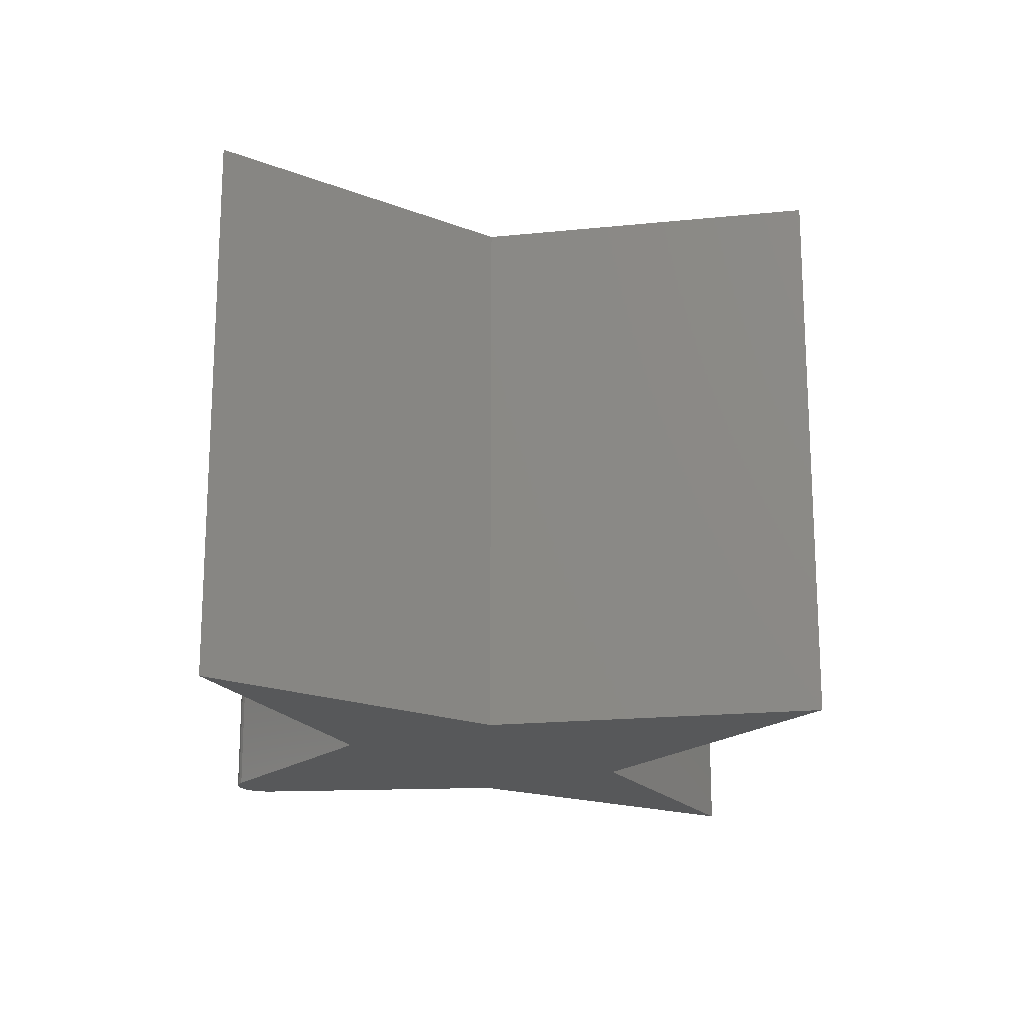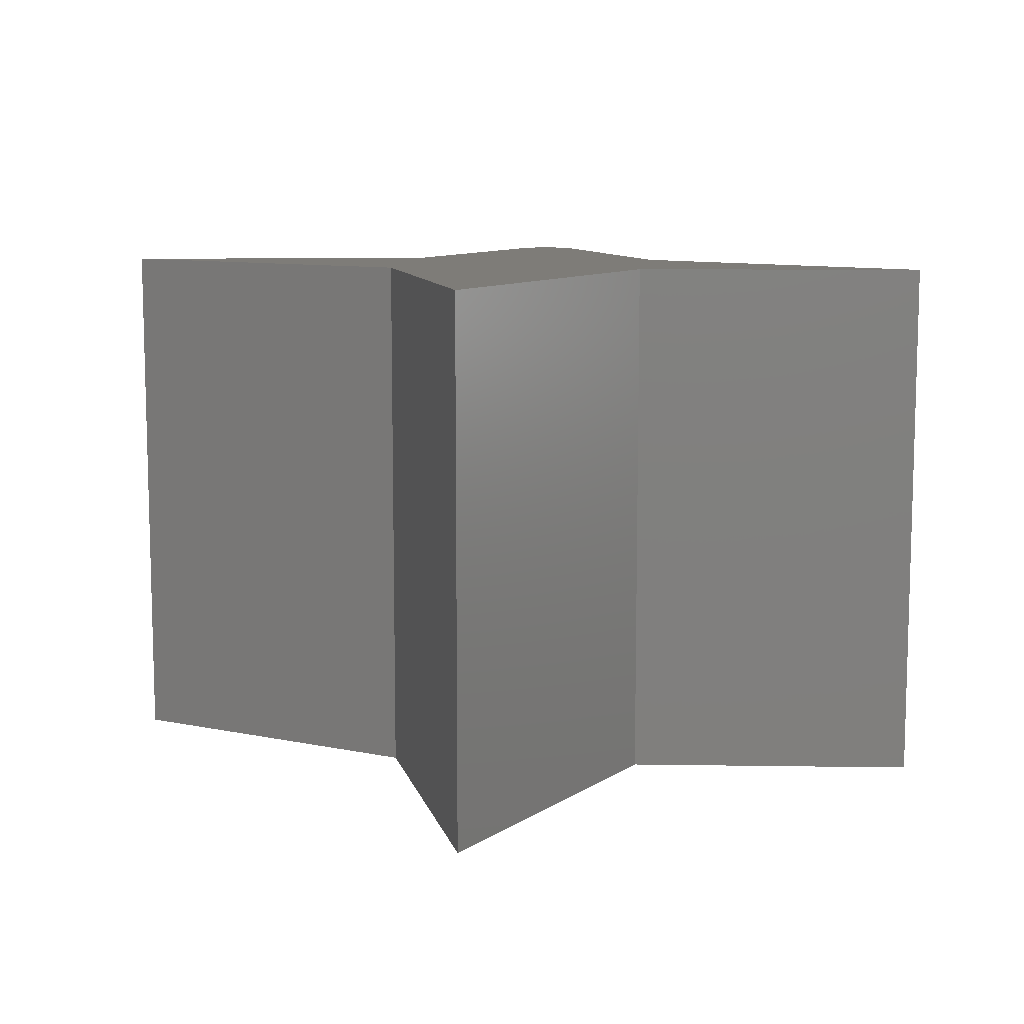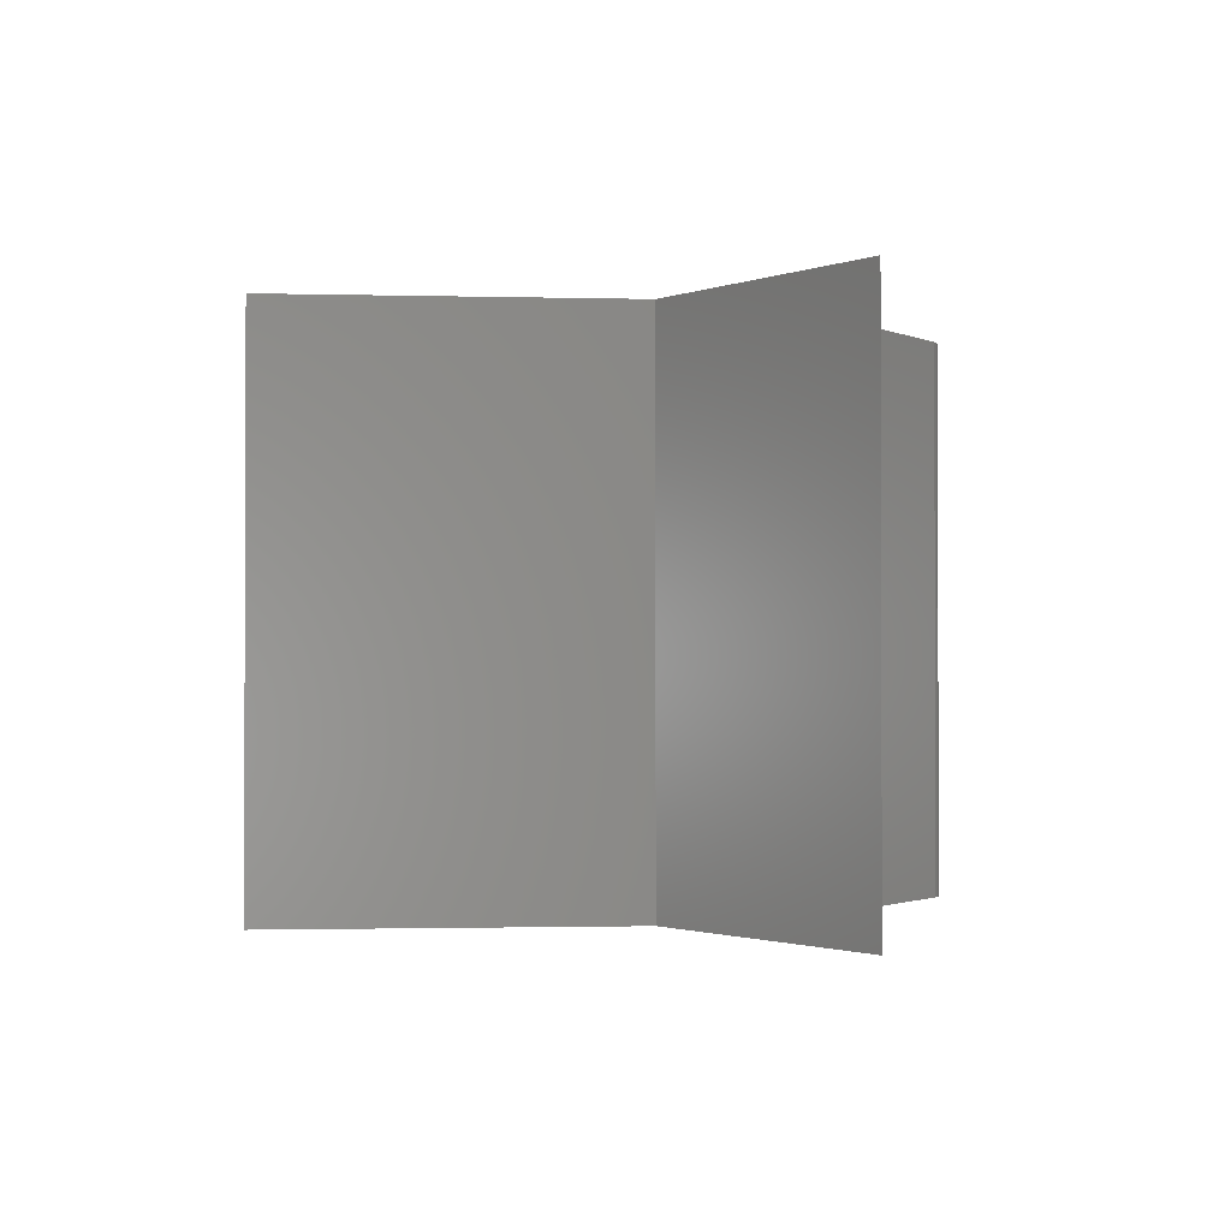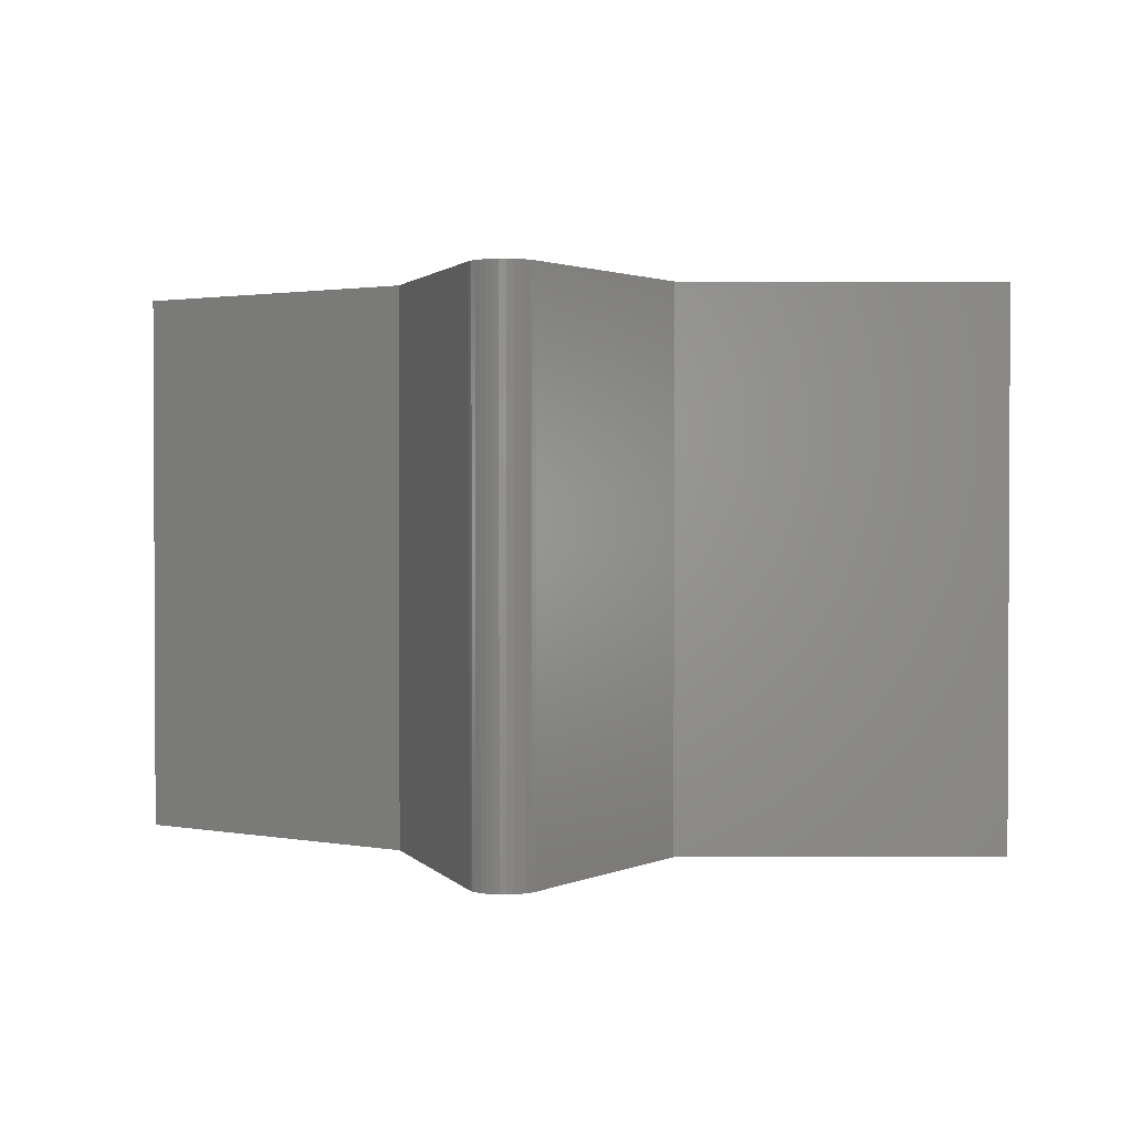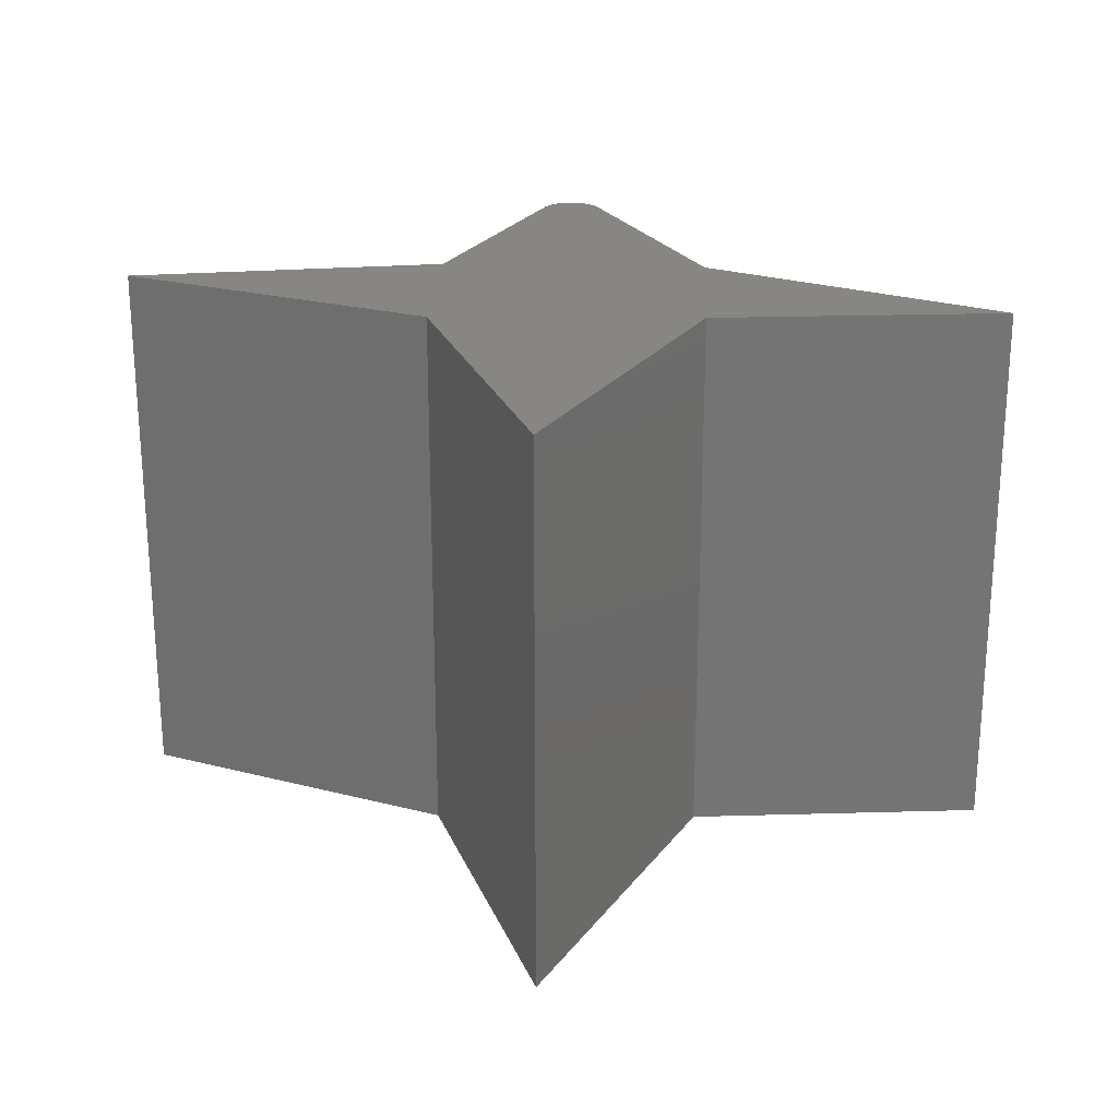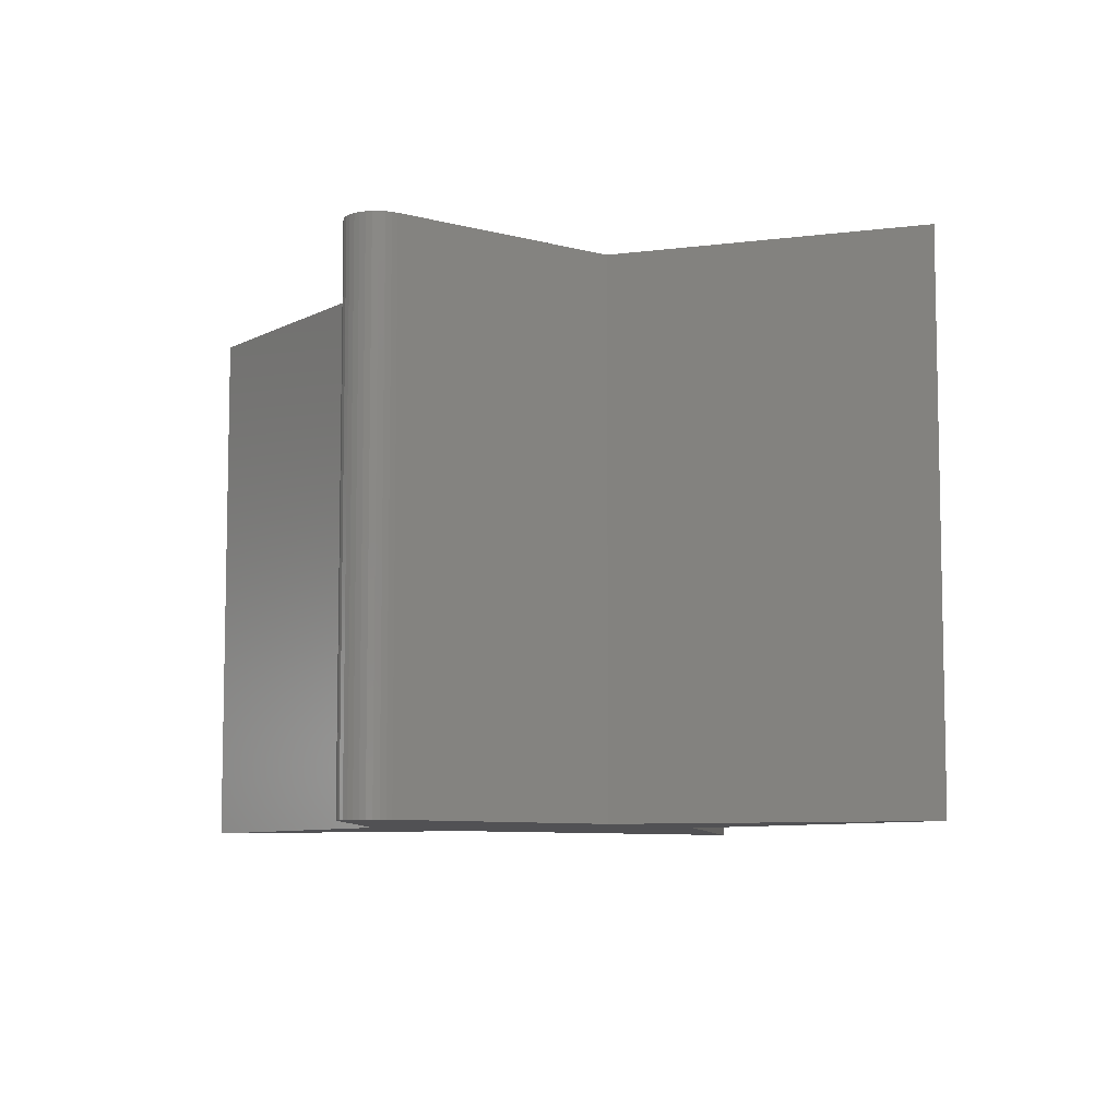
<metadata>
{"format":"stl","ext":"stl","renderer":"f3d","projection":"perspective","resolution":1024,"background":"white","views":[{"elev":-18.6,"azim":122.2,"up":"+Y"},{"elev":10.0,"azim":-172.4,"up":"+Y"},{"elev":-1.3,"azim":-120.2,"up":"+Y"},{"elev":1.6,"azim":9.5,"up":"+Y"},{"elev":23.7,"azim":-177.4,"up":"+Y"},{"elev":-7.8,"azim":30.0,"up":"+Y"}]}
</metadata>
<code>
# stl→obj: 40 verts, 76 faces
v 0.006697 -0.5312 0.7057
v 0.000808 -0.5312 0.7054
v -0.004915 -0.5312 0.7039
v 0.01813 -0.5312 0.703
v 0.01254 -0.5312 0.7049
v -0.01027 -0.5312 0.7015
v 0.02327 -0.5312 0.7001
v -0.01506 -0.5312 0.698
v 0.02778 -0.5312 0.6963
v -0.01913 -0.5312 0.6938
v 0.03149 -0.5312 0.6917
v -0.02231 -0.5312 0.6888
v -0.135 -0.5312 0.4704
v 0.1249 -0.5312 0.4704
v 0.03428 -0.5312 0.6865
v -0.135 -0.5312 0.309
v 0.008388 -0.5312 -0.004687
v 0.1249 -0.5312 0.3001
v 0.4297 -0.5312 0.4166
v -0.4219 -0.5312 0.3359
v -0.004915 4.357e-17 0.7039
v 0.000808 4.397e-17 0.7054
v 0.006697 4.432e-17 0.7057
v 0.01813 4.48e-17 0.703
v 0.01254 4.46e-17 0.7049
v -0.01027 4.314e-17 0.7015
v 0.02327 4.493e-17 0.7001
v -0.01506 4.268e-17 0.698
v 0.02778 4.497e-17 0.6963
v -0.01913 4.222e-17 0.6938
v 0.03149 4.492e-17 0.6917
v -0.02231 4.177e-17 0.6888
v 0.03428 4.478e-17 0.6865
v 0.1249 3.782e-17 0.4704
v -0.135 2.339e-17 0.4704
v -0.135 1.443e-17 0.309
v -0.4219 9.63e-35 0.3359
v 0.4297 5.175e-17 0.4166
v 0.1249 2.836e-17 0.3001
v 0.008388 4.976e-18 -0.004687
f 1 2 3
f 3 4 1
f 4 5 1
f 4 3 6
f 4 6 7
f 7 6 8
f 7 8 9
f 9 8 10
f 9 10 11
f 12 13 14
f 12 14 15
f 12 15 11
f 12 11 10
f 16 17 18
f 16 18 19
f 16 19 20
f 13 20 14
f 14 20 19
f 21 22 23
f 23 24 21
f 23 25 24
f 26 21 24
f 27 26 24
f 28 26 27
f 29 28 27
f 30 28 29
f 31 30 29
f 32 30 31
f 32 31 33
f 32 33 34
f 32 34 35
f 36 37 38
f 36 38 39
f 36 39 40
f 35 34 37
f 37 34 38
f 32 35 12
f 12 35 13
f 34 33 14
f 14 33 15
f 32 12 30
f 30 12 10
f 30 10 28
f 28 10 8
f 28 8 26
f 26 8 6
f 26 6 21
f 21 6 3
f 21 3 22
f 22 3 2
f 22 2 23
f 23 2 1
f 23 1 25
f 25 1 5
f 25 5 24
f 24 5 4
f 24 4 27
f 27 4 7
f 27 7 29
f 29 7 9
f 29 9 31
f 31 9 11
f 31 11 33
f 33 11 15
f 35 37 13
f 13 37 20
f 38 34 19
f 19 34 14
f 39 38 18
f 18 38 19
f 40 39 17
f 17 39 18
f 36 40 16
f 16 40 17
f 37 36 20
f 20 36 16

</code>
